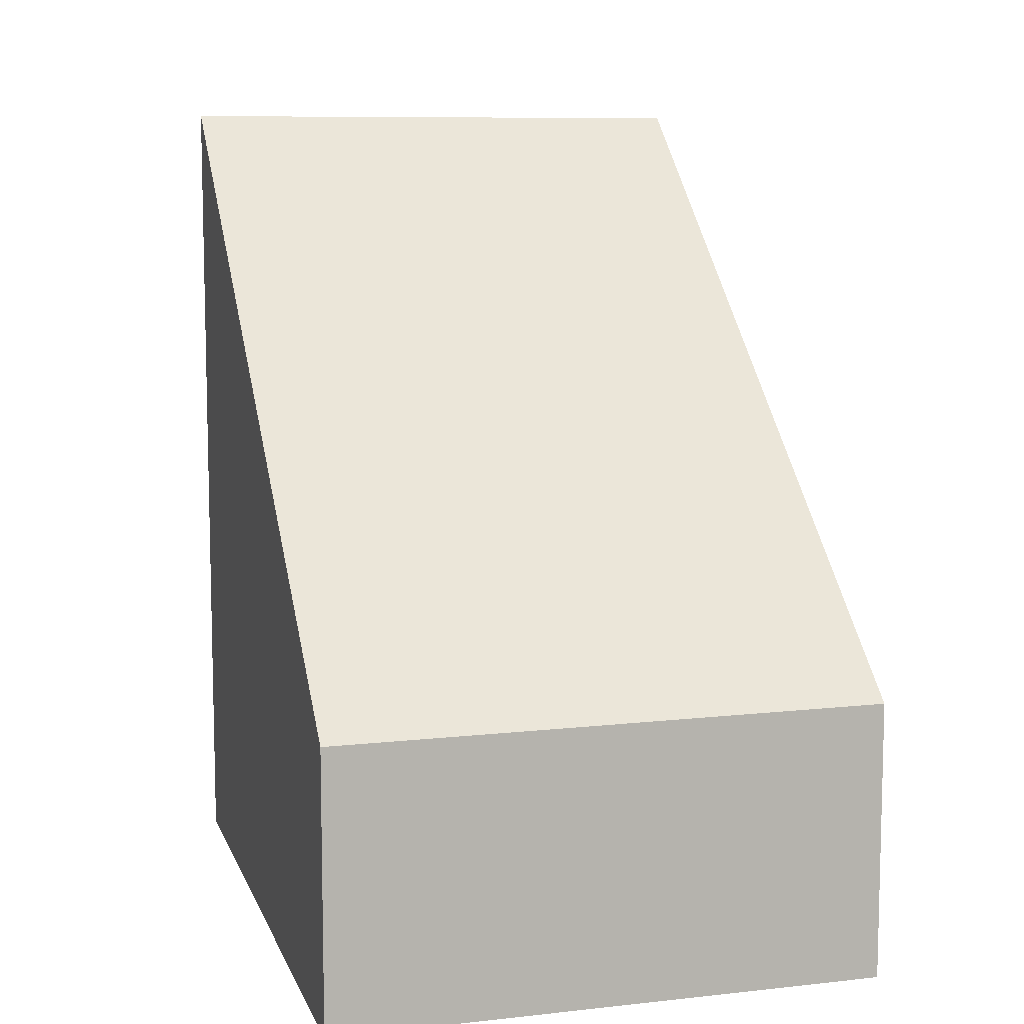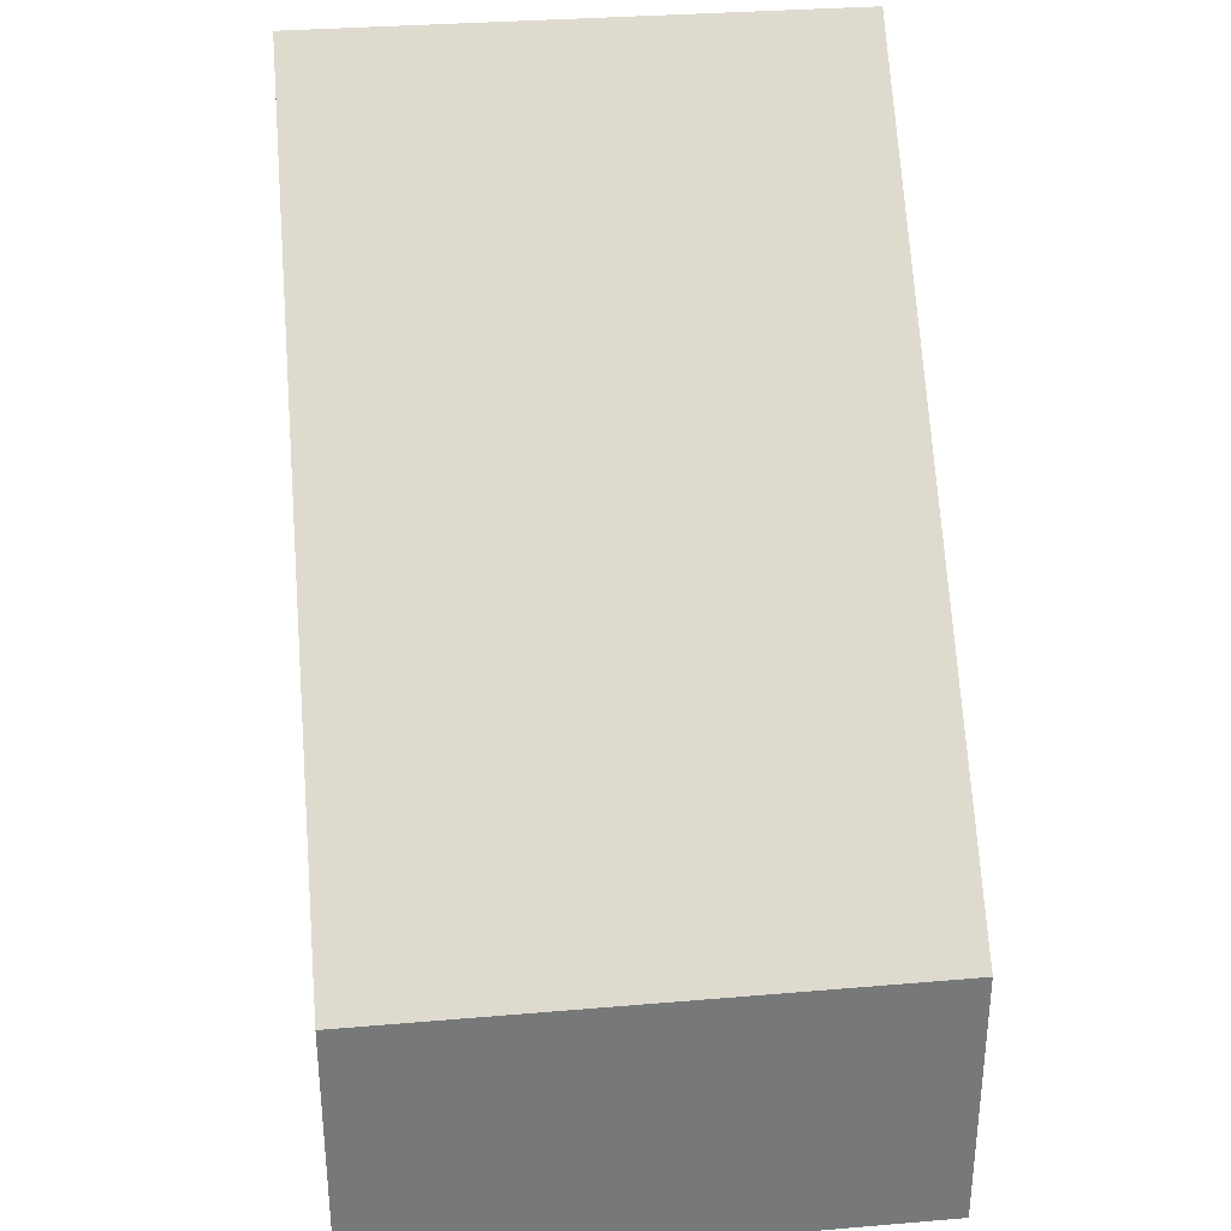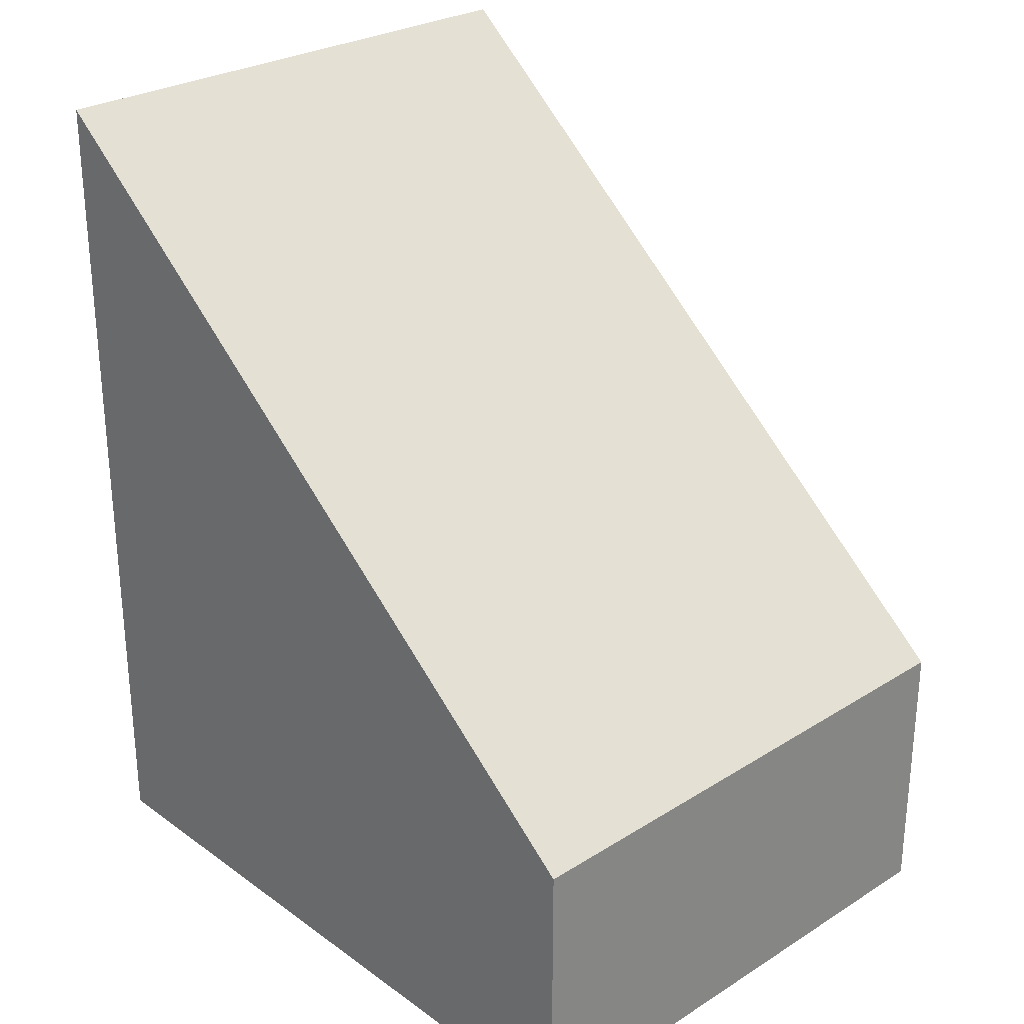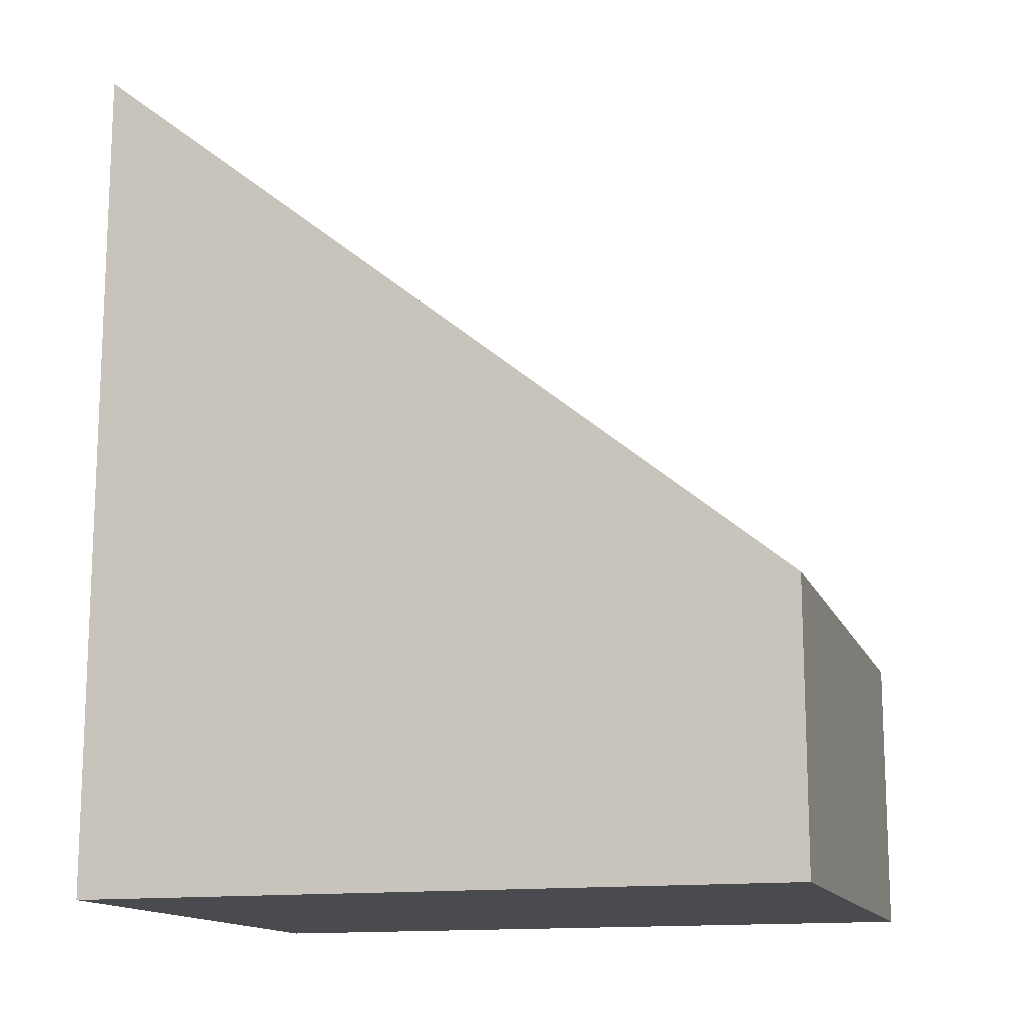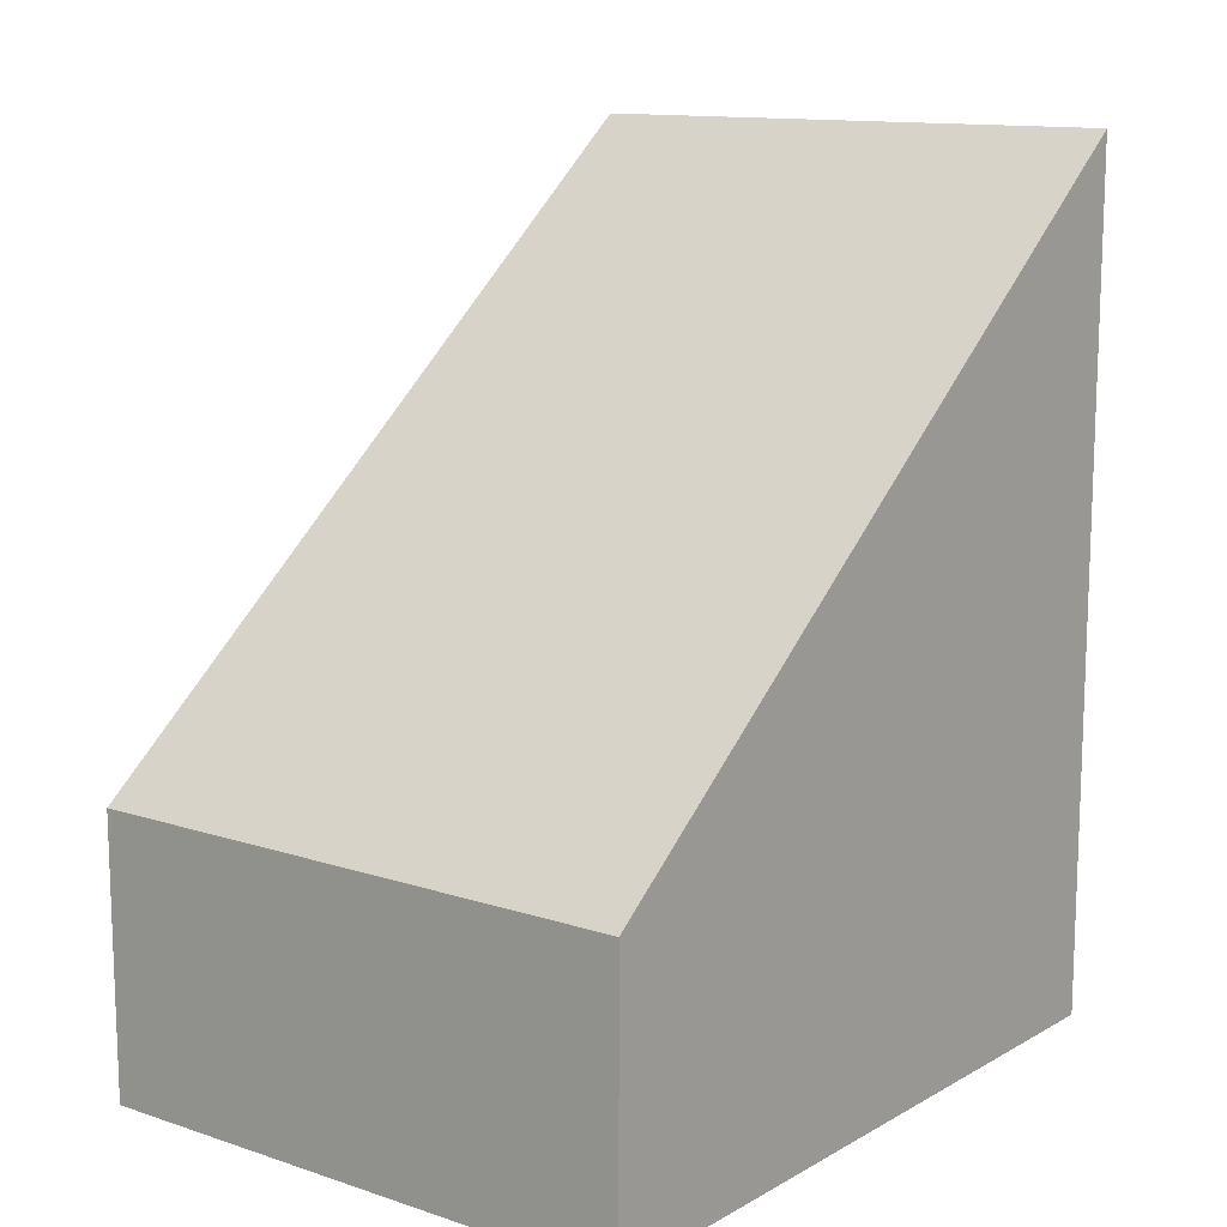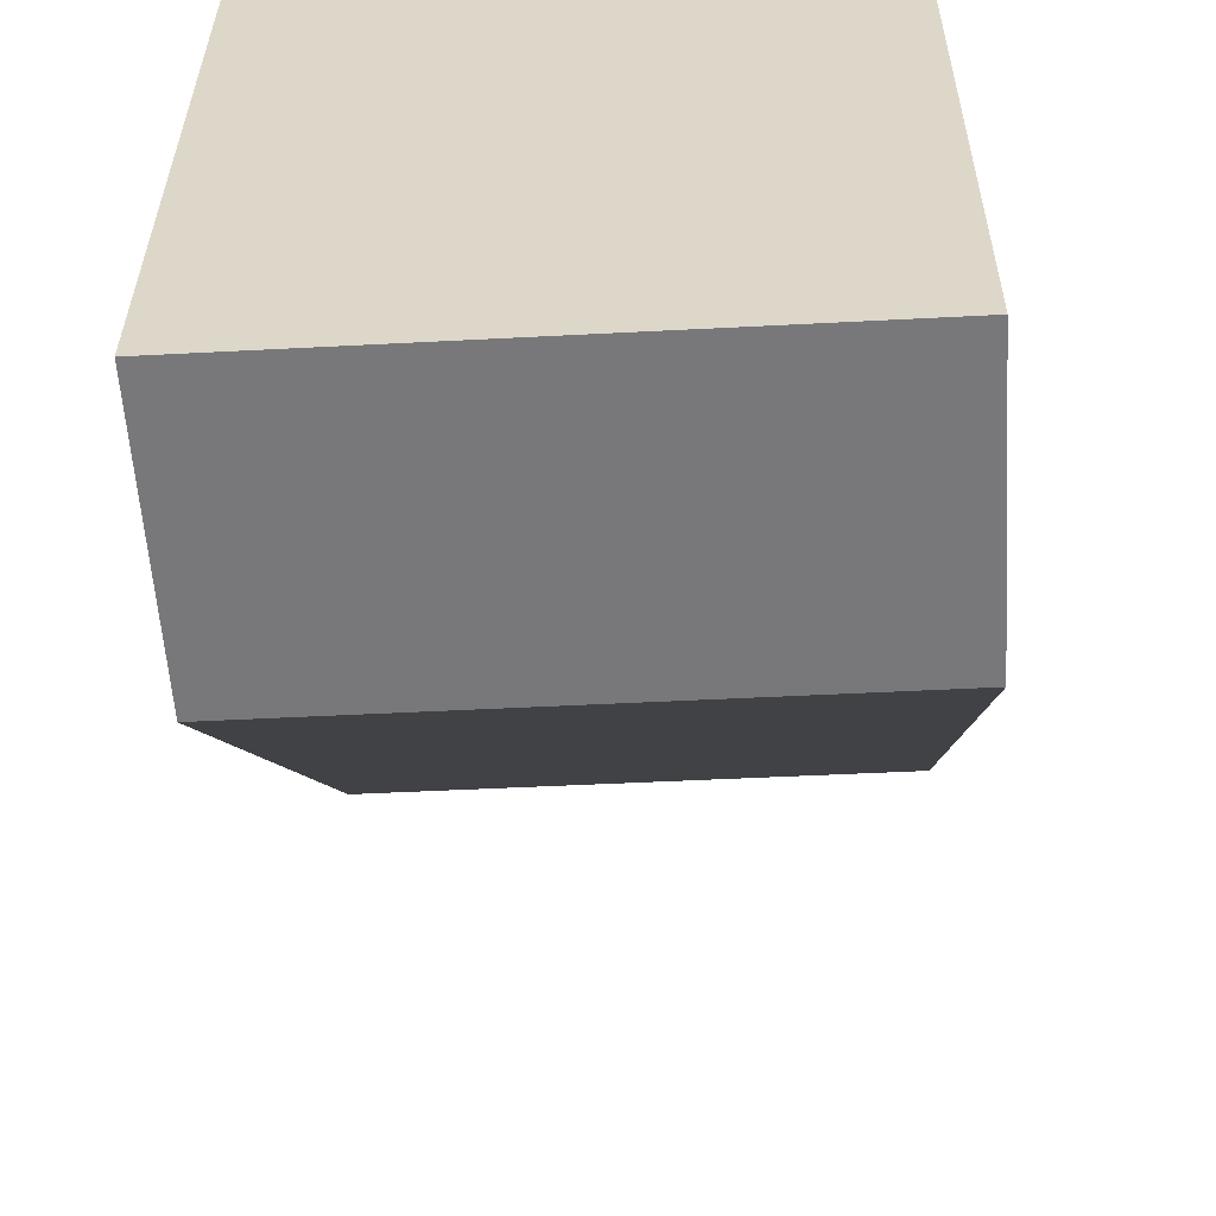
<metadata>
{"format":"obj","ext":"obj","renderer":"f3d","projection":"perspective","resolution":1024,"background":"white","views":[{"elev":9.0,"azim":165.1,"up":"+Y"},{"elev":33.1,"azim":174.9,"up":"+Y"},{"elev":27.6,"azim":137.9,"up":"+Y"},{"elev":-14.0,"azim":107.9,"up":"+Y"},{"elev":12.8,"azim":-141.5,"up":"+Y"},{"elev":-57.8,"azim":3.8,"up":"+Z"}]}
</metadata>
<code>
v  0 2.655 1.626e-16
v  5.384 8.114 6.657
v  5.321 2.642 -0.138
v  0.002 8.114 6.781
v  5.384 -4.076e-16 6.657
v  5.321 8.45e-18 -0.138
v  0 0 0
v  0.002 -4.152e-16 6.781
g defaultobject
f 1 2 3
f 2 1 4
f 5 3 2
f 3 5 6
f 3 7 1
f 7 3 6
f 1 8 4
f 8 1 7
f 8 2 4
f 2 8 5
f 5 7 6
f 7 5 8

</code>
